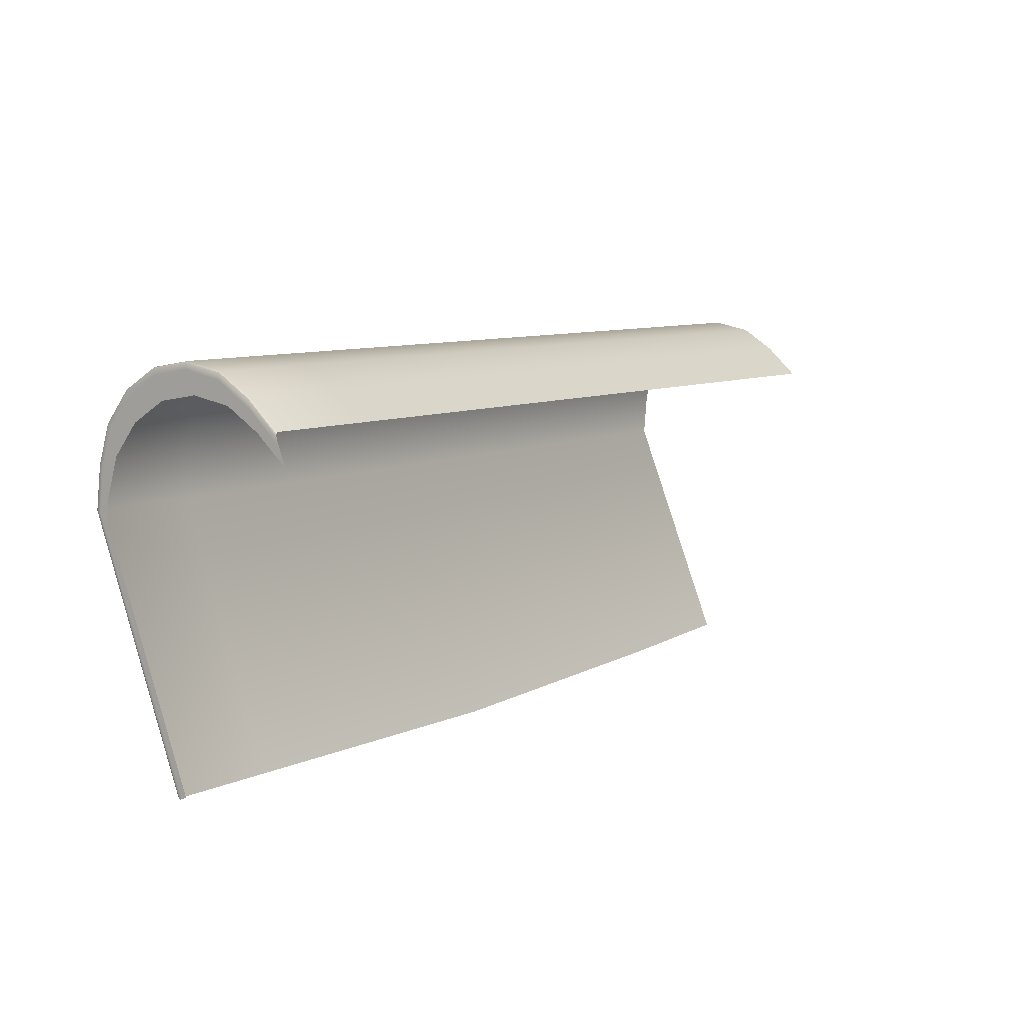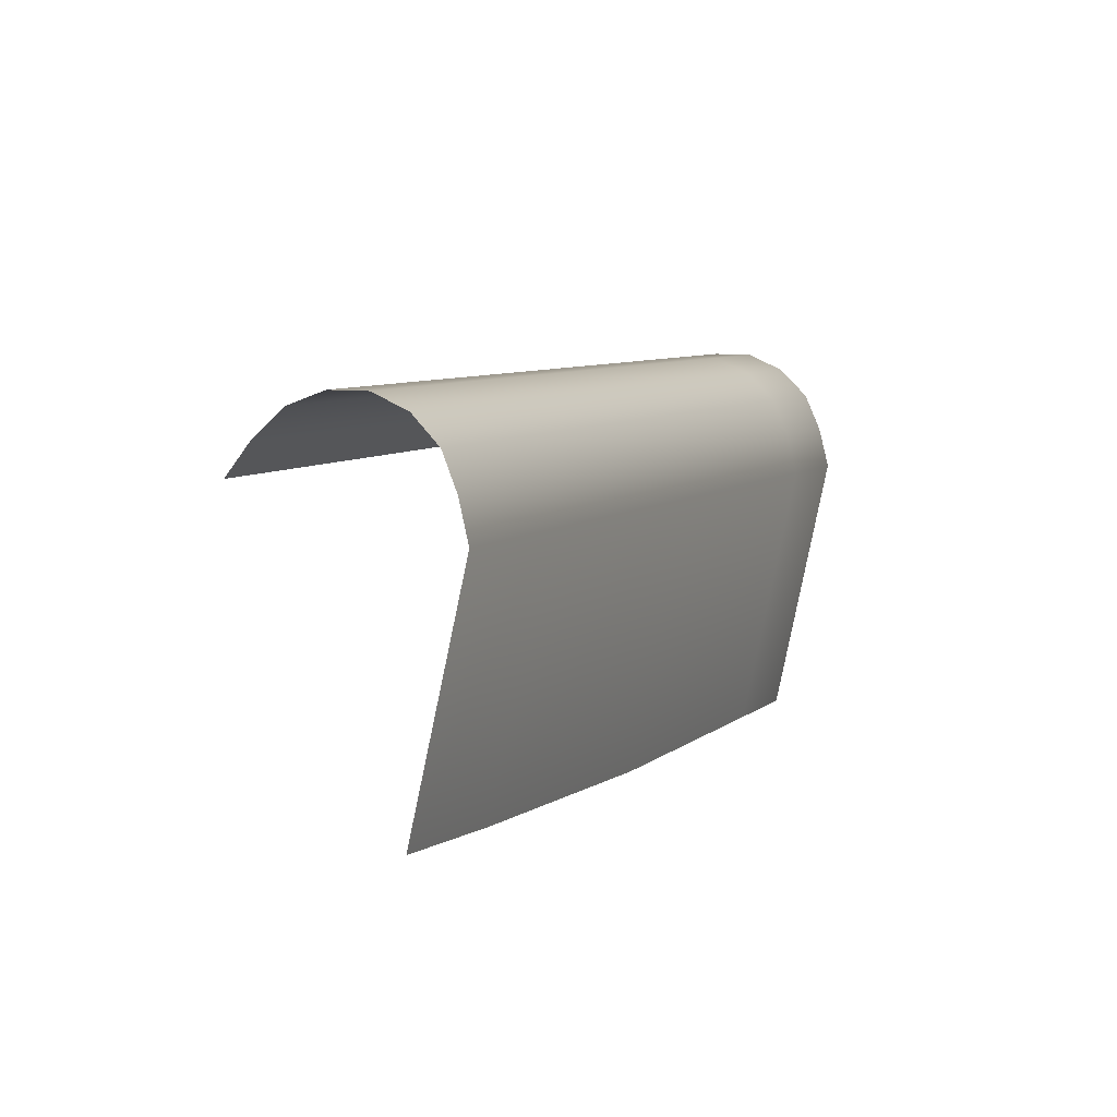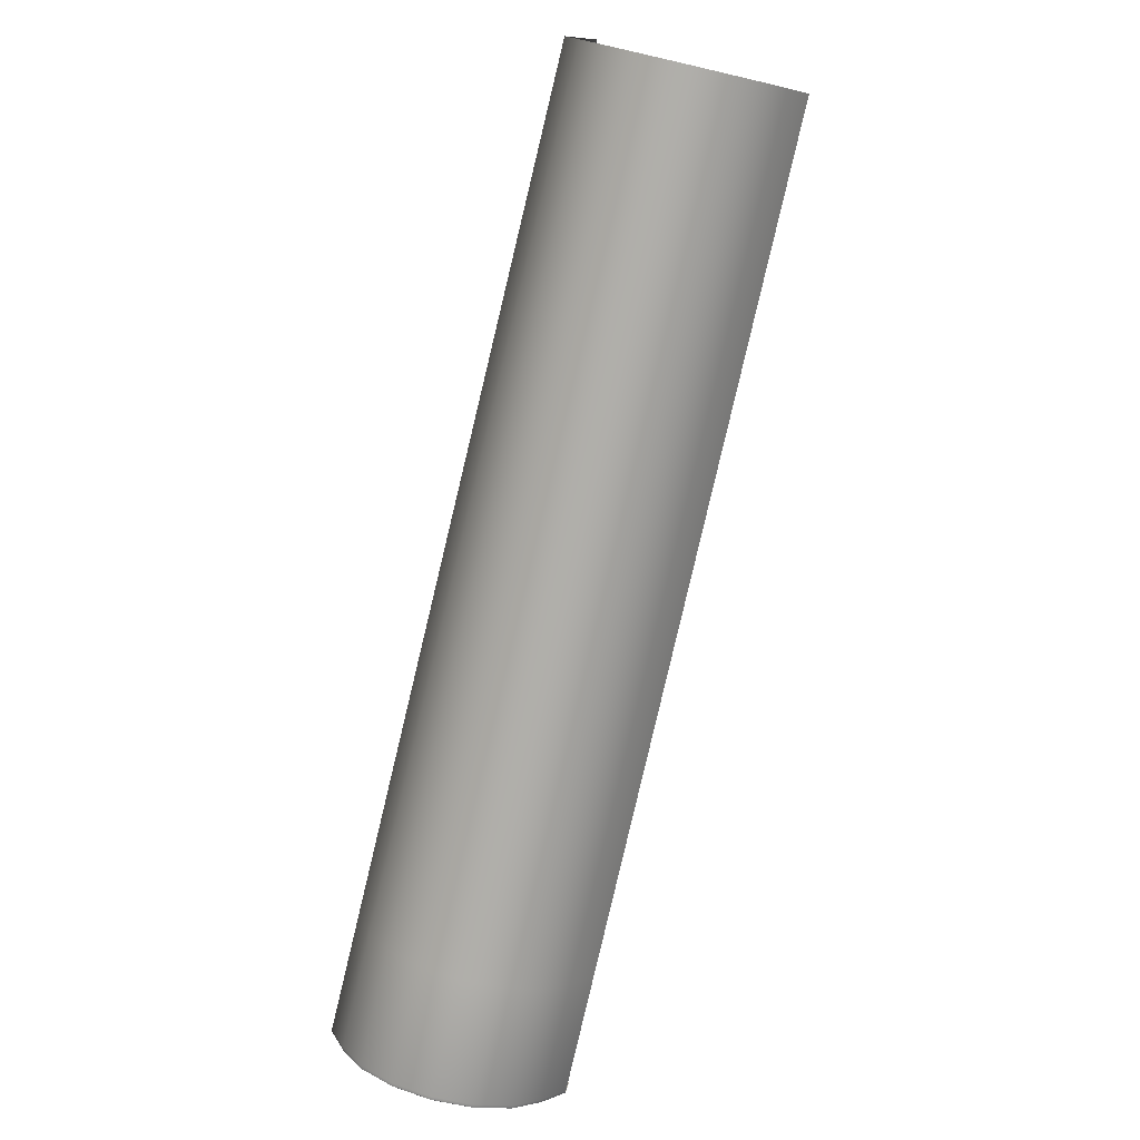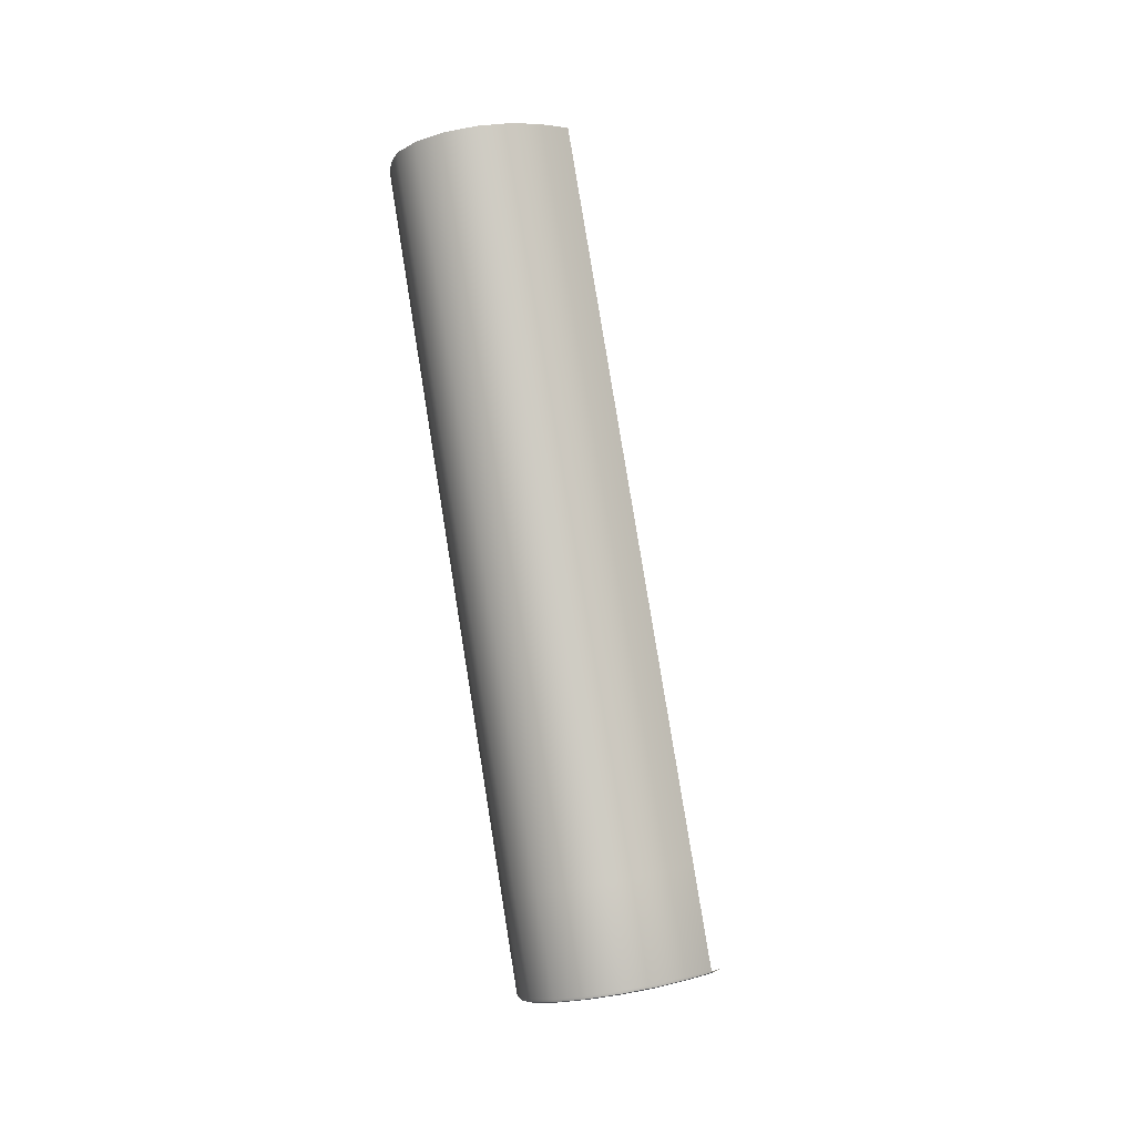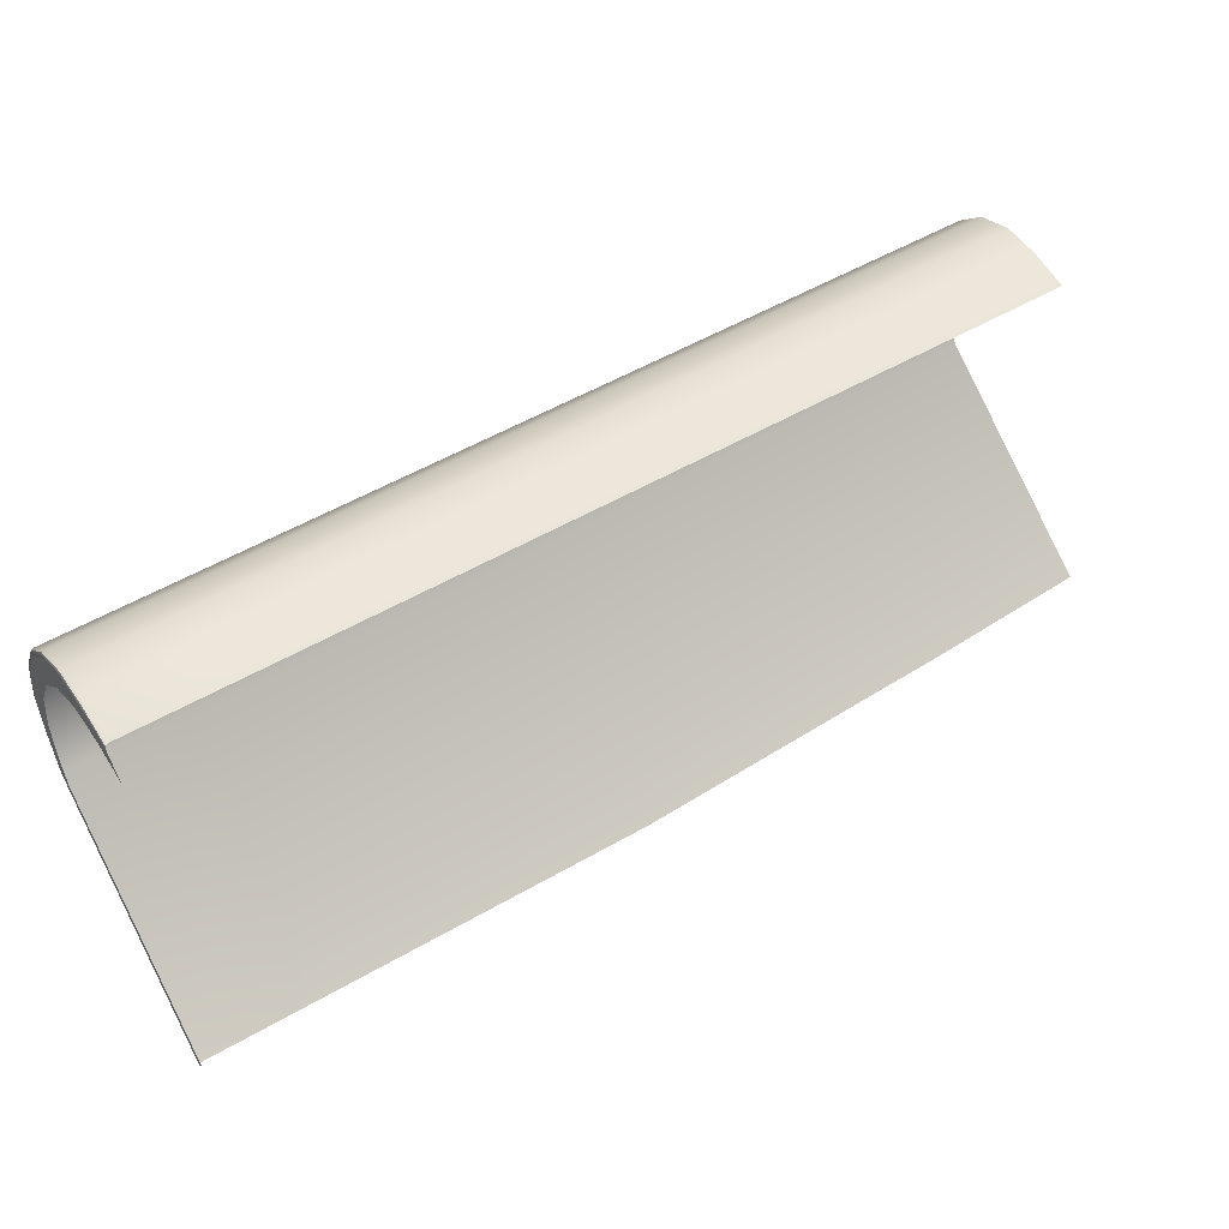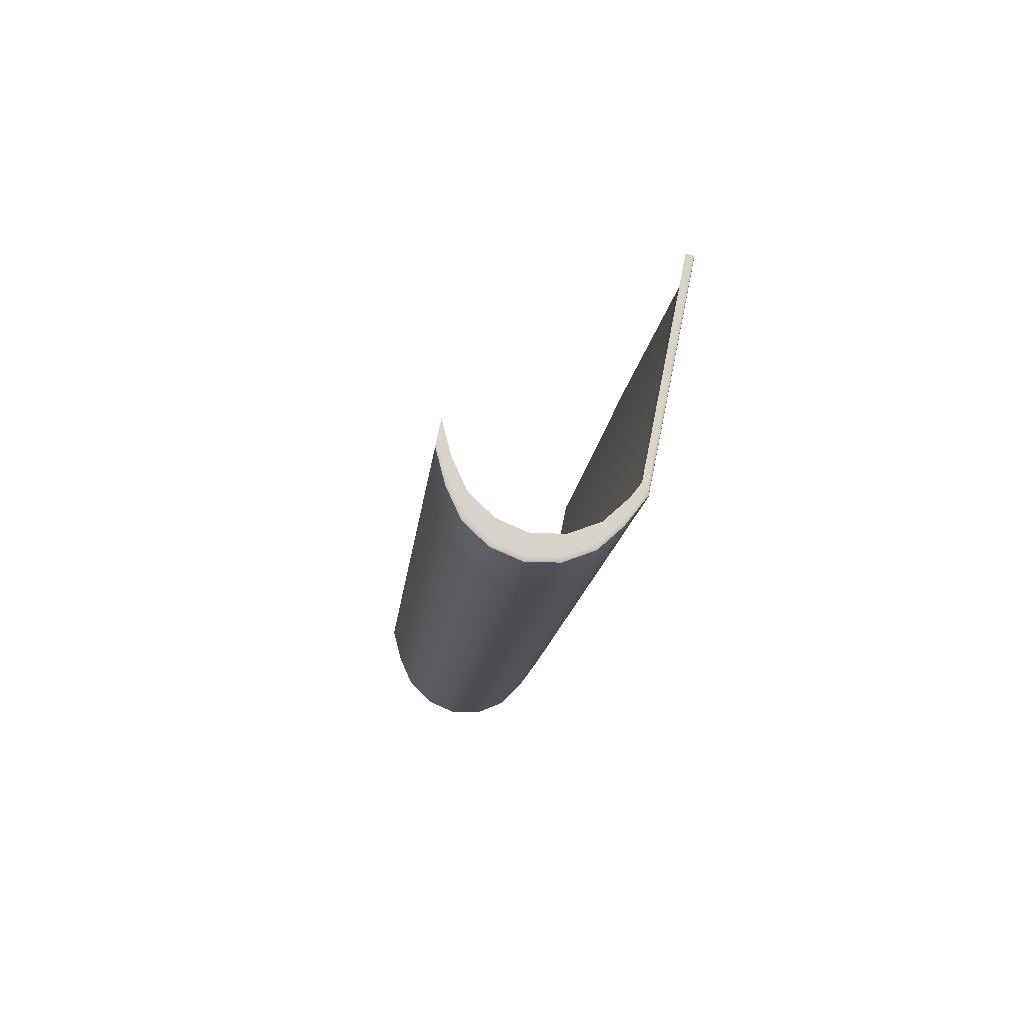
<metadata>
{"format":"obj","ext":"obj","renderer":"f3d","projection":"perspective","resolution":1024,"background":"white","views":[{"elev":-27.3,"azim":-140.4,"up":"+Y"},{"elev":36.5,"azim":25.2,"up":"+Y"},{"elev":73.6,"azim":-165.4,"up":"+Y"},{"elev":-30.0,"azim":-159.2,"up":"+Z"},{"elev":-8.9,"azim":-109.0,"up":"+Y"},{"elev":-78.1,"azim":-12.8,"up":"+Z"}]}
</metadata>
<code>
o tile-01-side2
v -0.005721 -0.06776 0.03308
v -0.002477 0.04928 0.254
v -0.001262 -0.06774 0.03308
v -0.000305 -0.06696 0.0333
v -1e-06 -0.06602 0.03467
v -0.000631 -0.03668 0.09047
v -0.002601 -0.06776 0.03307
v -0.004325 0.1416 0.414
v -0.006015 0.1865 0.4894
v -0.005547 0.06012 -0.03146
v -0.00256 0.1825 0.1867
v -0.01241 0.2008 0.1775
v -0.02466 0.2165 0.1696
v -0.04236 0.2269 0.1644
v -0.06294 0.2307 0.1625
v -0.08375 0.2269 0.1644
v -0.102 0.2165 0.1696
v -0.125 0.1825 0.1867
v -0.1149 0.2008 0.1775
v -0.01056 0.0692 -0.03603
v -0.02336 0.08481 -0.04387
v -0.04158 0.0951 -0.04904
v -0.06252 0.09891 -0.05096
v -0.08347 0.0951 -0.04904
v -0.1018 0.08471 -0.04382
v -0.125 0.05017 -0.02646
v -0.1147 0.06882 -0.03583
v -0.001345 0.06547 -0.03415
v -0.0114 0.08369 -0.04331
v -0.02403 0.09915 -0.05108
v -0.04195 0.1093 -0.05618
v -0.06252 0.113 -0.05806
v -0.0831 0.1093 -0.05618
v -0.1012 0.09884 -0.05093
v -0.1143 0.08247 -0.0427
v -0.125 0.06314 -0.03298
v -0.000389 0.06625 -0.03393
v -0.01049 0.08456 -0.04313
v -0.01076 0.1149 0.01402
v -0.0102 0.08554 -0.04178
v -8.5e-05 0.0672 -0.03256
v -0.000715 0.09654 0.02323
v -0.02329 0.1002 -0.05099
v -0.04154 0.1105 -0.05616
v -0.04165 0.1409 0.000933
v -0.04141 0.1116 -0.05486
v -0.02305 0.1012 -0.04966
v -0.02346 0.1305 0.006138
v -0.06252 0.1143 -0.05809
v -0.0835 0.1105 -0.05616
v -0.08367 0.1409 0.000934
v -0.08364 0.1116 -0.05486
v -0.06252 0.1154 -0.0568
v -0.06263 0.1448 -0.001
v -0.1018 0.1001 -0.05095
v -0.1148 0.08426 -0.04298
v -0.125 0.06567 -0.03364
v -0.125 0.09654 0.02323
v -0.125 0.0672 -0.03256
v -0.1149 0.1149 0.01402
v -0.1149 0.08554 -0.04178
v -0.102 0.1012 -0.04966
v -0.102 0.1305 0.006138
v -0.002408 0.06412 -0.03347
v -0.0121 0.08169 -0.0423
v -0.04226 0.107 -0.05505
v -0.0246 0.09702 -0.05001
v -0.08278 0.107 -0.05505
v -0.06252 0.1107 -0.0569
v -0.125 0.05986 -0.03133
v -0.114 0.07976 -0.04134
v -0.1007 0.09653 -0.04977
v -0.005252 0.3079 0.4252
v -0.004413 0.2688 0.3508
v -0.01406 0.2871 0.3416
v -0.01481 0.3262 0.416
v -0.02642 0.3419 0.4081
v -0.02587 0.3028 0.3338
v -0.04306 0.3132 0.3286
v -0.04339 0.3522 0.4029
v -0.06339 0.3561 0.401
v -0.06325 0.317 0.3266
v -0.08384 0.3132 0.3286
v -0.08388 0.3522 0.4029
v -0.102 0.3419 0.4081
v -0.102 0.3028 0.3338
v -0.125 0.2688 0.3508
v -0.1149 0.2871 0.3416
v -0.125 0.3079 0.4252
v -0.1149 0.3262 0.416
f 65 64 10 20
f 11 74 8 2
f 42 11 2 6
f 28 37 4 3
f 64 28 3 7
f 37 41 5 4
f 41 42 6 5
f 74 73 9 8
f 68 24 25 72
f 11 12 75 74
f 42 39 12 11
f 13 12 39 48
f 78 75 12 13
f 13 14 79 78
f 48 45 14 13
f 15 14 45 54
f 82 79 14 15
f 15 16 83 82
f 54 51 16 15
f 17 16 51 63
f 86 83 16 17
f 17 19 88 86
f 63 60 19 17
f 18 19 60 58
f 87 88 19 18
f 67 21 22 66
f 71 27 26 70
f 65 20 21 67
f 72 25 27 71
f 66 22 23 69
f 69 23 24 68
f 38 29 30 43
f 37 28 29 38
f 65 29 28 64
f 67 30 29 65
f 44 31 32 49
f 43 30 31 44
f 66 31 30 67
f 69 32 31 66
f 50 33 34 55
f 49 32 33 50
f 68 33 32 69
f 72 34 33 68
f 56 35 36 57
f 55 34 35 56
f 71 35 34 72
f 70 36 35 71
f 38 40 41 37
f 43 47 40 38
f 39 40 47 48
f 42 41 40 39
f 44 46 47 43
f 49 53 46 44
f 45 46 53 54
f 48 47 46 45
f 50 52 53 49
f 55 62 52 50
f 51 52 62 63
f 54 53 52 51
f 56 61 62 55
f 57 59 61 56
f 60 61 59 58
f 63 62 61 60
f 10 64 7 1
f 74 75 76 73
f 77 76 75 78
f 78 79 80 77
f 81 80 79 82
f 82 83 84 81
f 85 84 83 86
f 86 88 90 85
f 89 90 88 87

</code>
